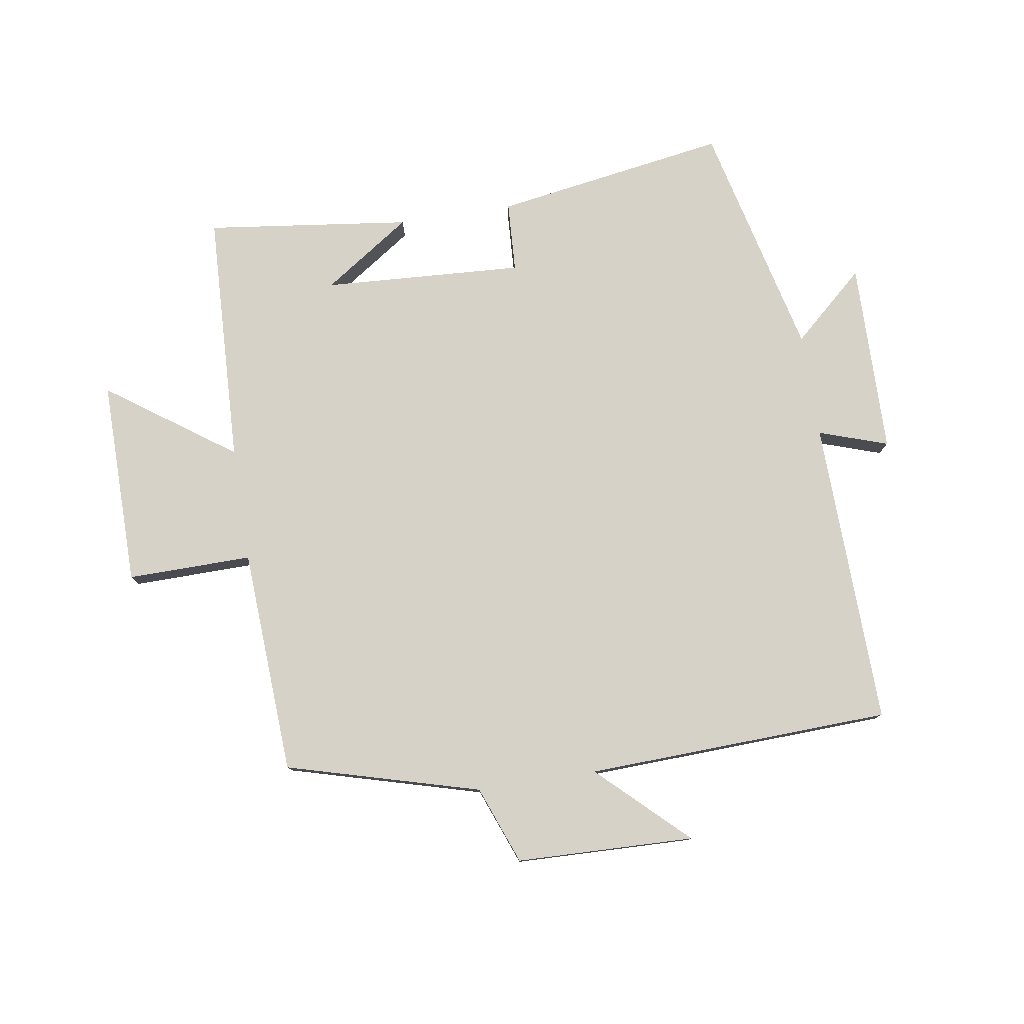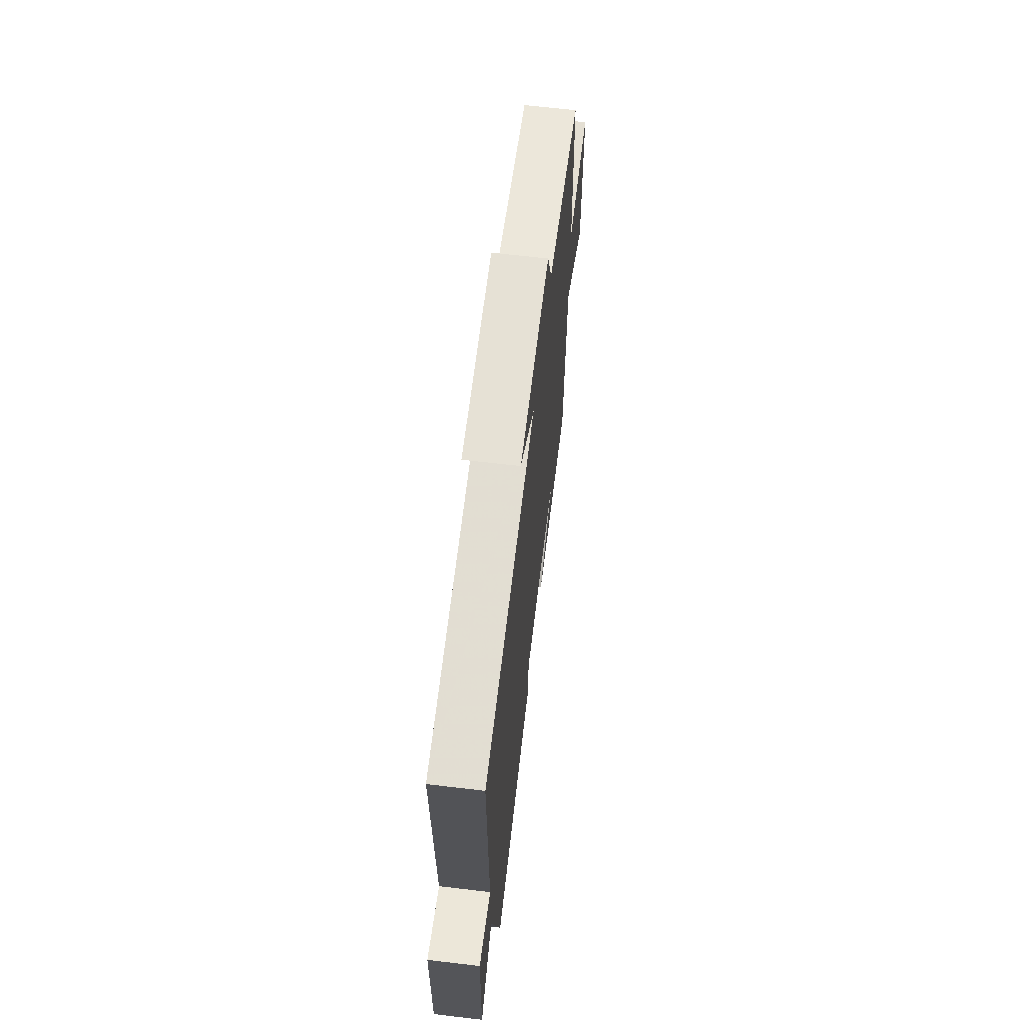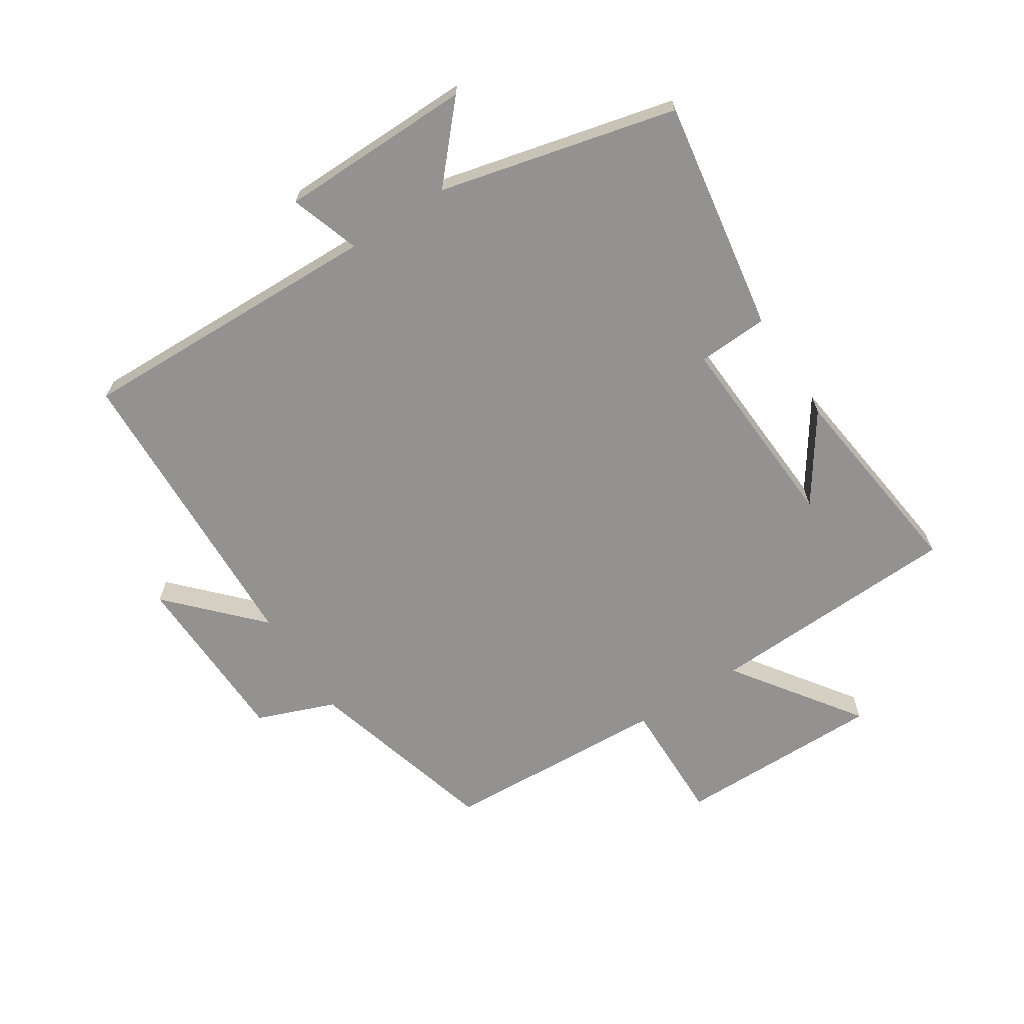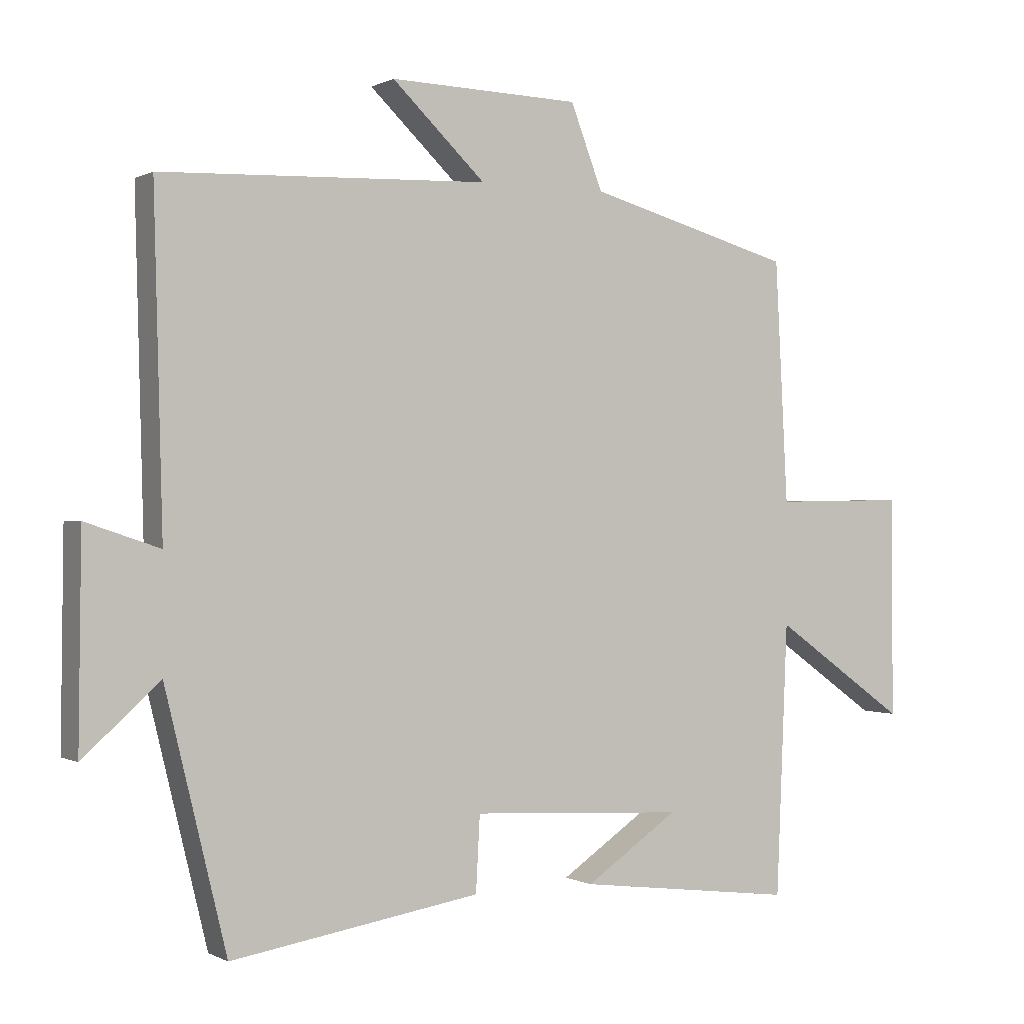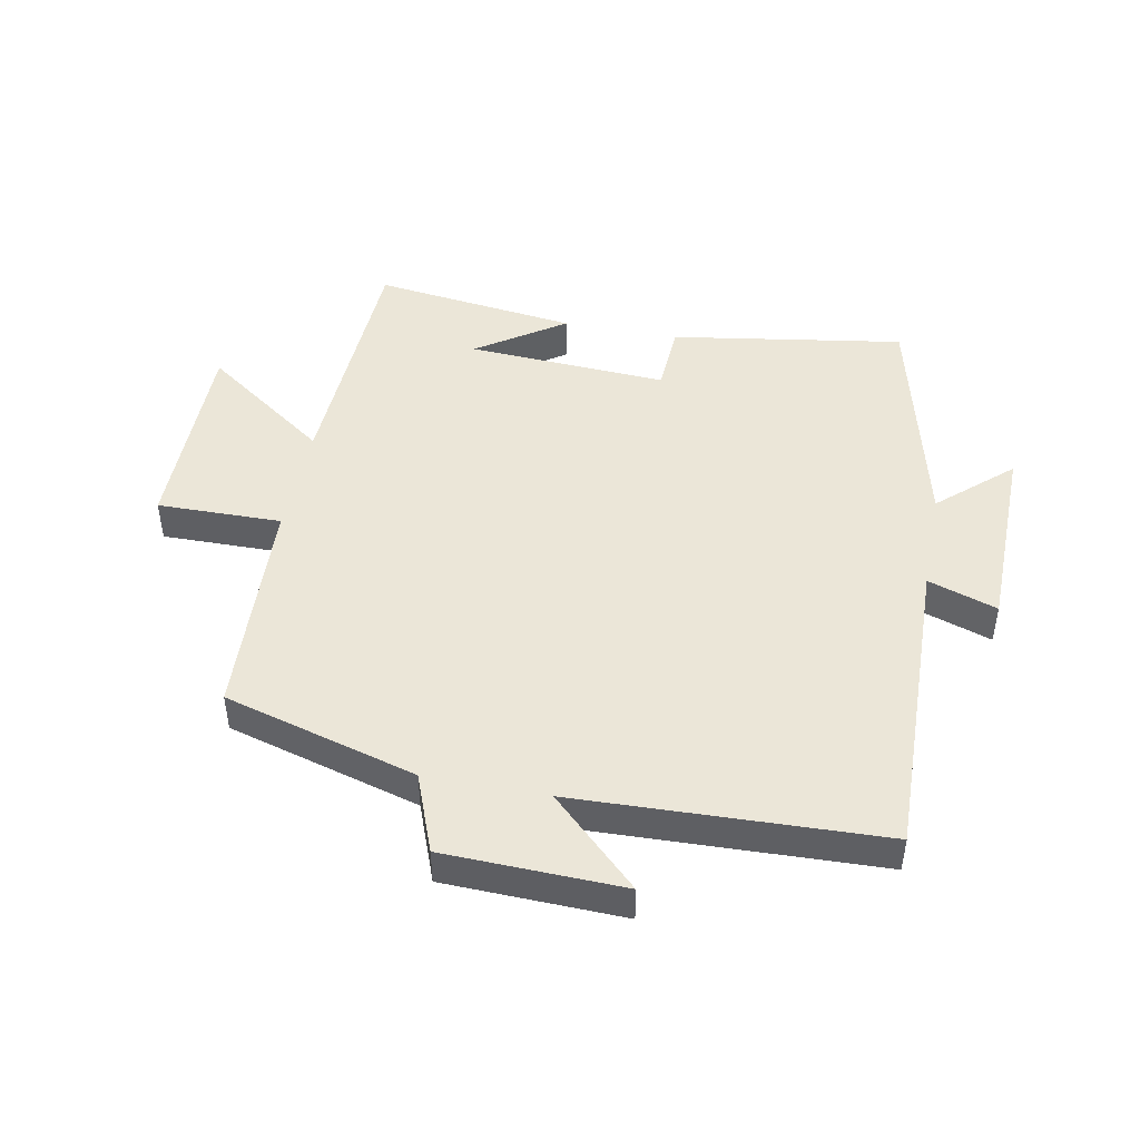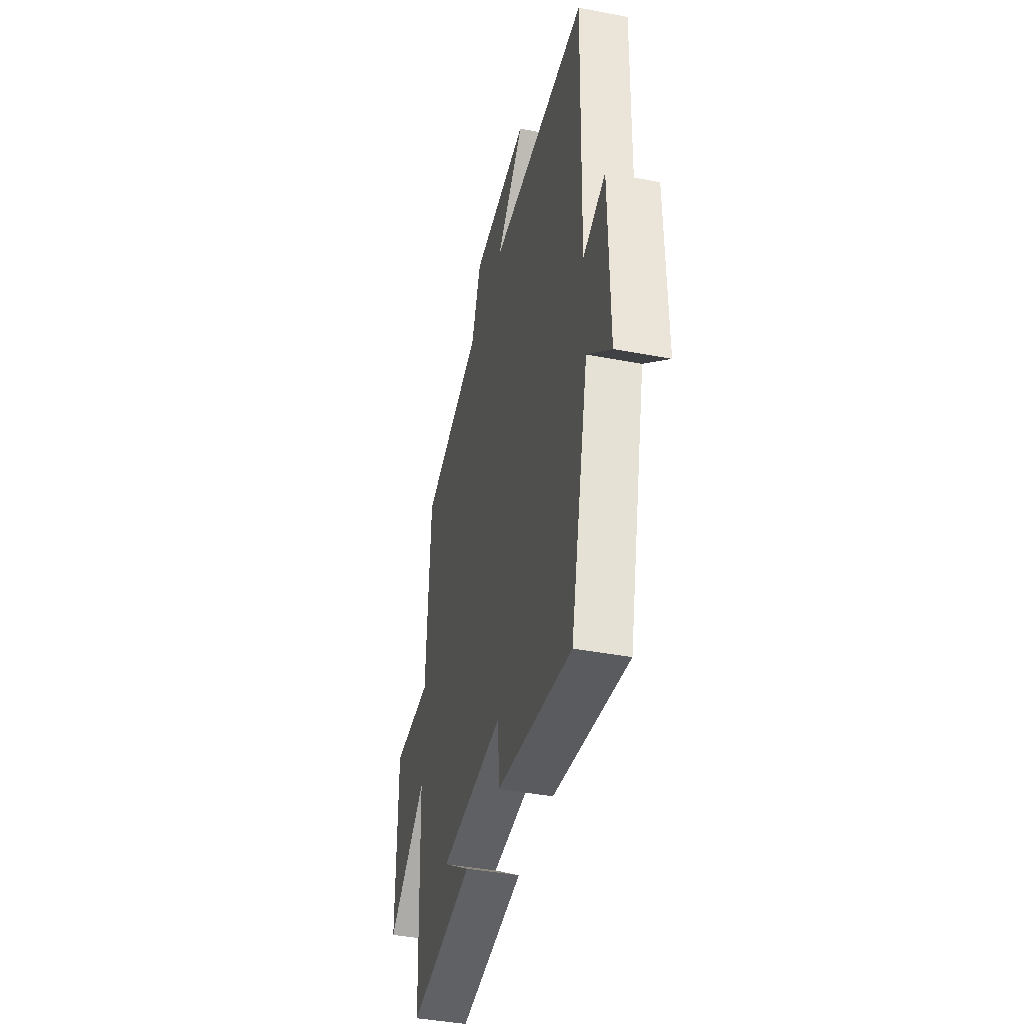
<metadata>
{"format":"obj","ext":"obj","renderer":"f3d","projection":"perspective","resolution":1024,"background":"white","views":[{"elev":78.6,"azim":-8.9,"up":"+Y"},{"elev":65.8,"azim":96.8,"up":"+Z"},{"elev":-66.4,"azim":122.9,"up":"+Y"},{"elev":-0.0,"azim":150.7,"up":"+Z"},{"elev":46.5,"azim":11.0,"up":"+Y"},{"elev":-41.2,"azim":76.9,"up":"+Z"}]}
</metadata>
<code>
v -0.481 0.07 0.414
v -0.171 0.07 0.5
v -0.123 0.07 0.625
v 0.163 0.07 0.633
v 0.023 0.07 0.5
v 0.513 0.07 0.481
v 0.5 0.07 -0.012
v 0.611 0.07 0.025
v 0.615 0.07 -0.285
v 0.5 0.07 -0.182
v 0.408 0.07 -0.56
v 0.034 0.07 -0.5
v 0.028 0.07 -0.387
v -0.294 0.07 -0.405
v -0.154 0.07 -0.5
v -0.483 0.07 -0.541
v -0.5 0.07 -0.134
v -0.702 0.07 -0.277
v -0.7 0.07 0.055
v -0.5 0.07 0.052
v -0.481 0 0.414
v -0.171 0 0.5
v -0.123 0 0.625
v 0.163 0 0.633
v 0.023 0 0.5
v 0.513 0 0.481
v 0.5 0 -0.012
v 0.611 0 0.025
v 0.615 0 -0.285
v 0.5 0 -0.182
v 0.408 0 -0.56
v 0.034 0 -0.5
v 0.028 0 -0.387
v -0.294 0 -0.405
v -0.154 0 -0.5
v -0.483 0 -0.541
v -0.5 0 -0.134
v -0.702 0 -0.277
v -0.7 0 0.055
v -0.5 0 0.052
f 17 18 19 20
f 17 20 1 2
f 16 17 2
f 14 15 16
f 14 16 2 3
f 13 14 3
f 10 11 12 13
f 10 13 3
f 7 8 9 10
f 7 10 3
f 5 6 7
f 5 7 3
f 3 4 5
f 40 39 38 37
f 22 21 40 37
f 22 37 36
f 36 35 34
f 23 22 36 34
f 23 34 33
f 33 32 31 30
f 23 33 30
f 30 29 28 27
f 23 30 27
f 27 26 25
f 23 27 25
f 25 24 23
f 1 21 22 2
f 2 22 23 3
f 3 23 24 4
f 4 24 25 5
f 5 25 26 6
f 6 26 27 7
f 7 27 28 8
f 8 28 29 9
f 9 29 30 10
f 10 30 31 11
f 11 31 32 12
f 12 32 33 13
f 13 33 34 14
f 14 34 35 15
f 15 35 36 16
f 16 36 37 17
f 17 37 38 18
f 18 38 39 19
f 19 39 40 20
f 20 40 21 1

</code>
